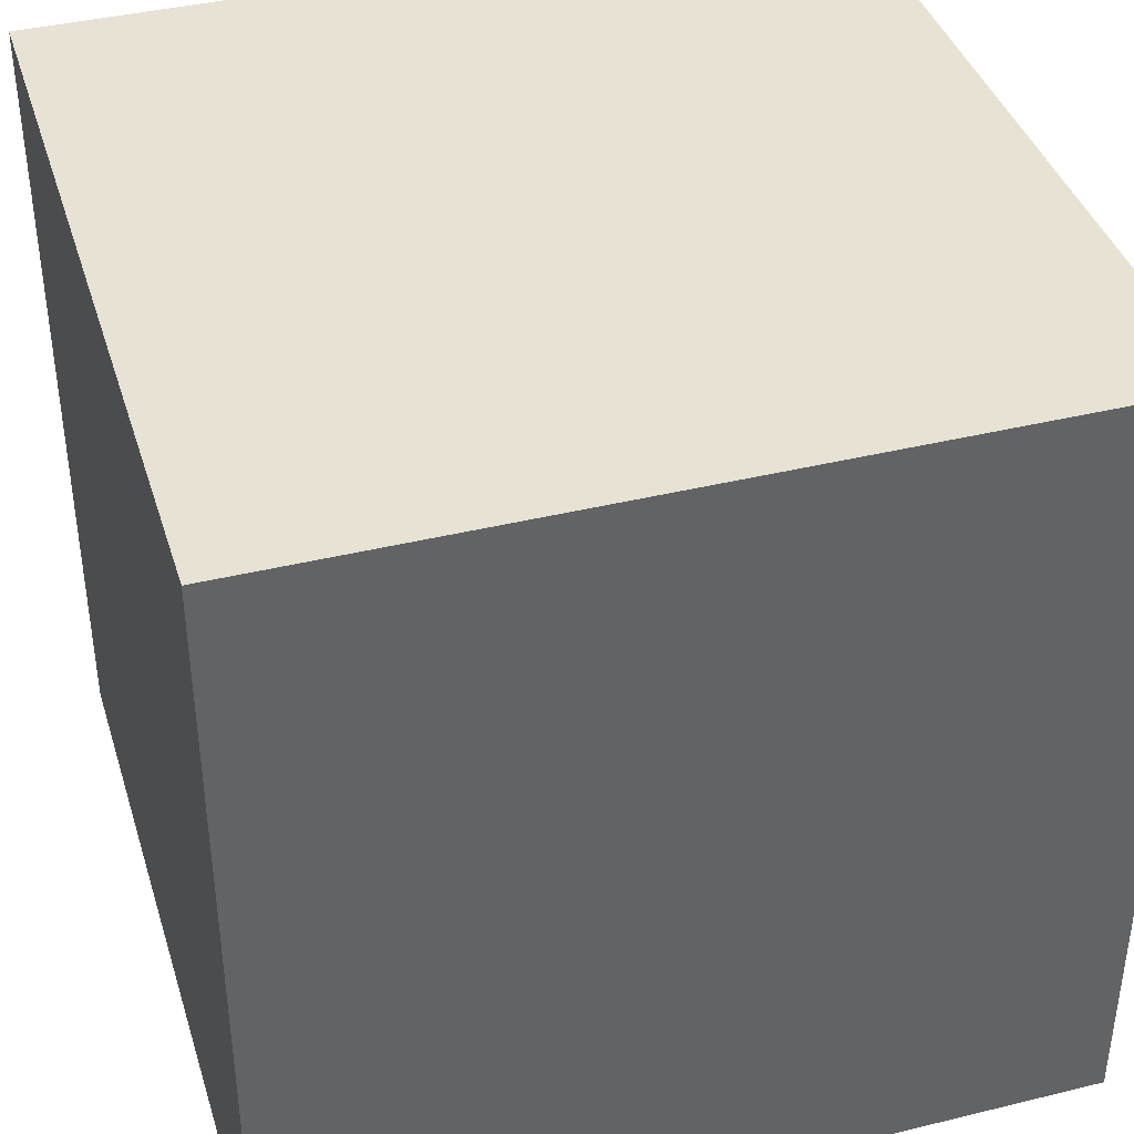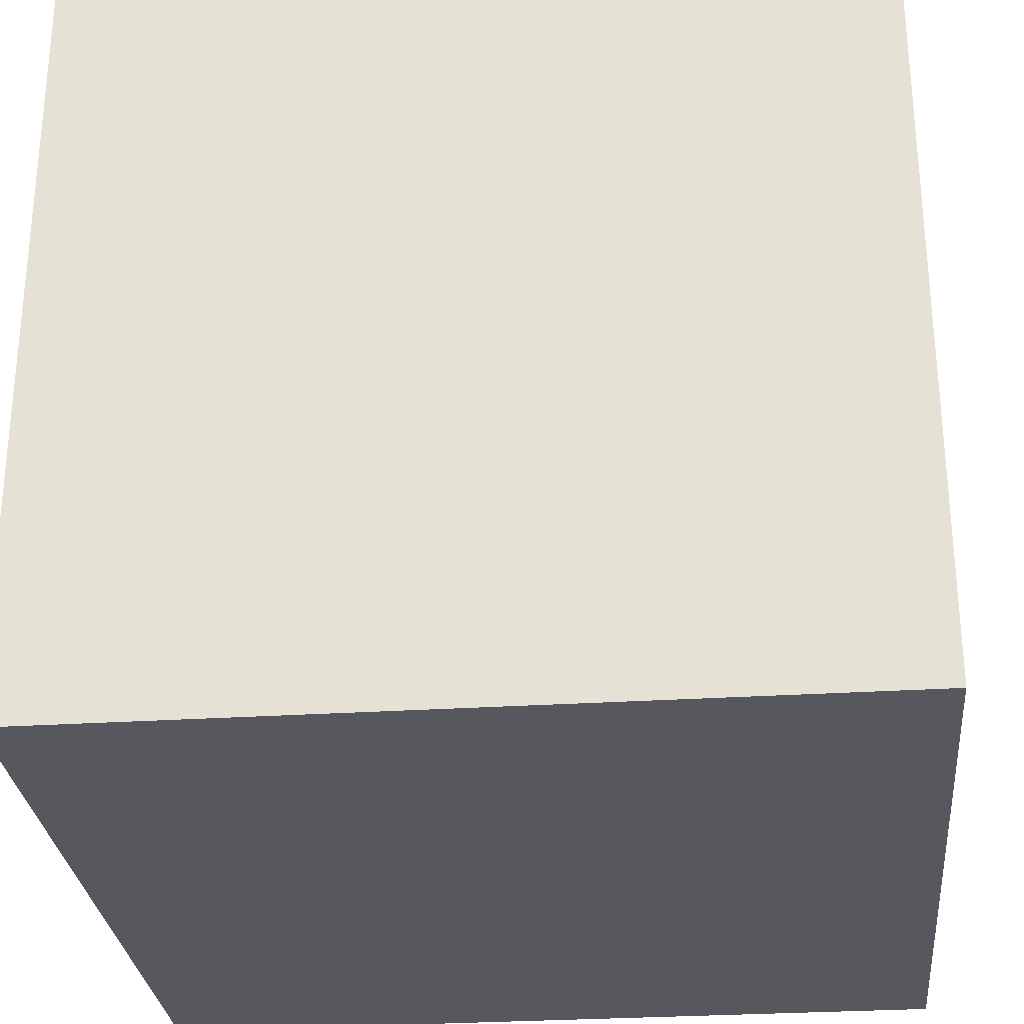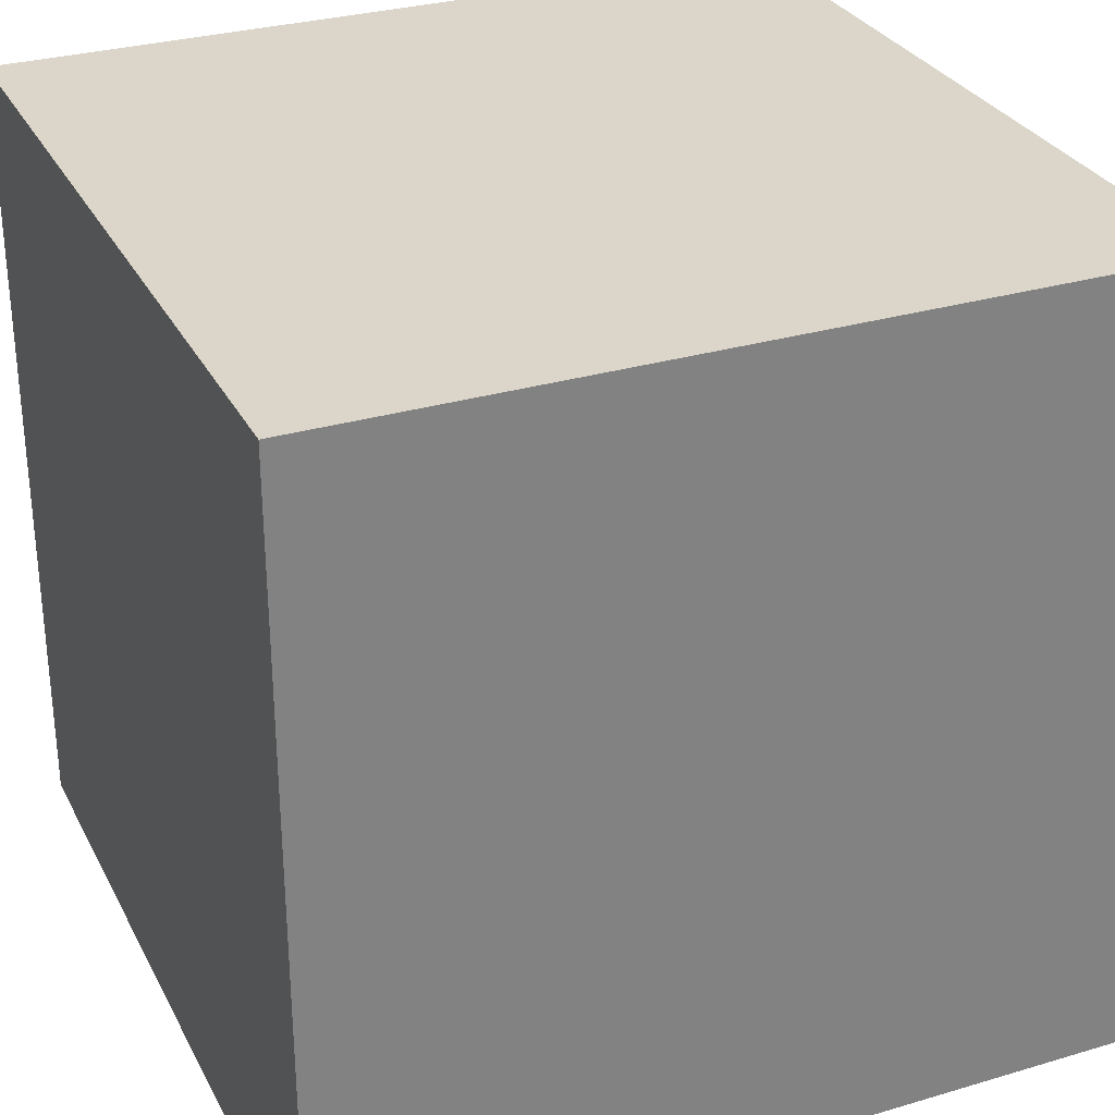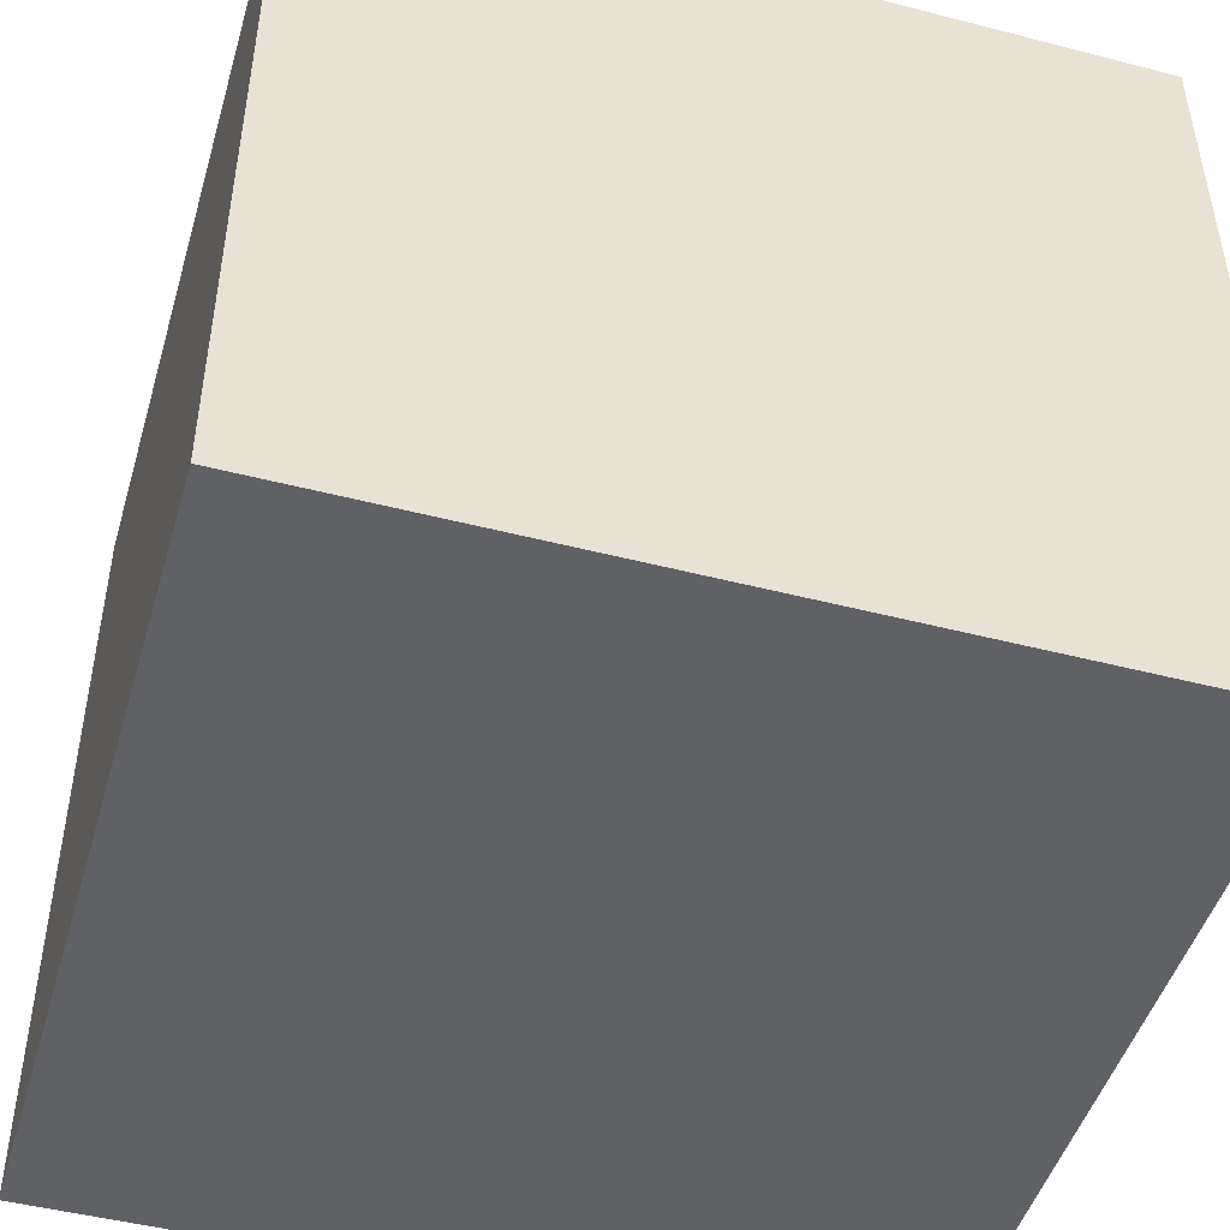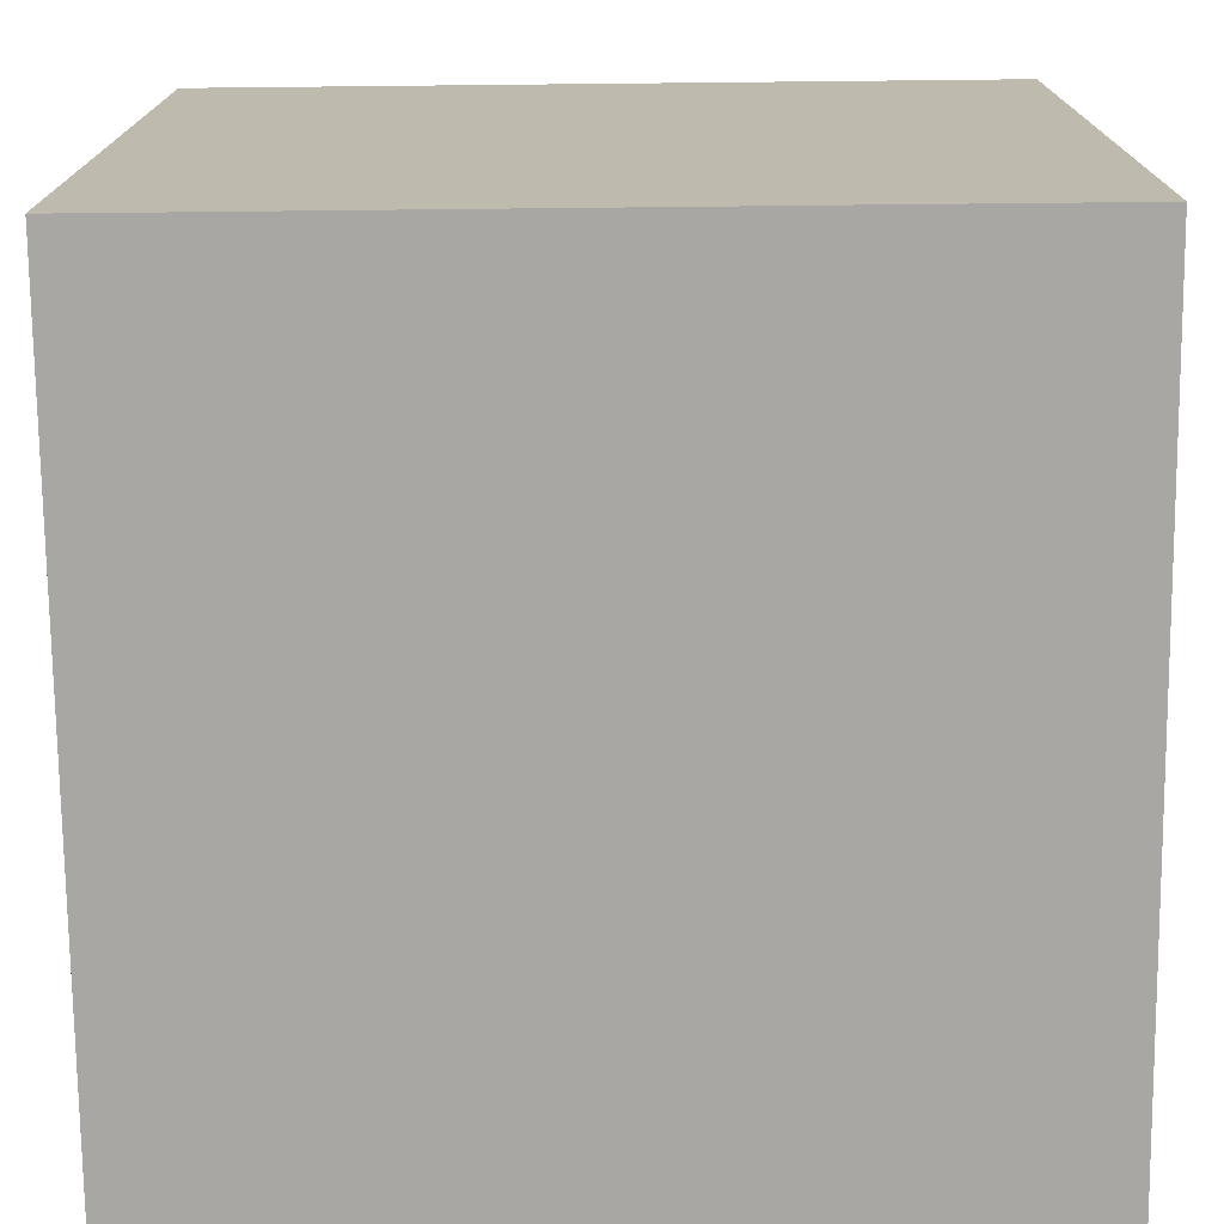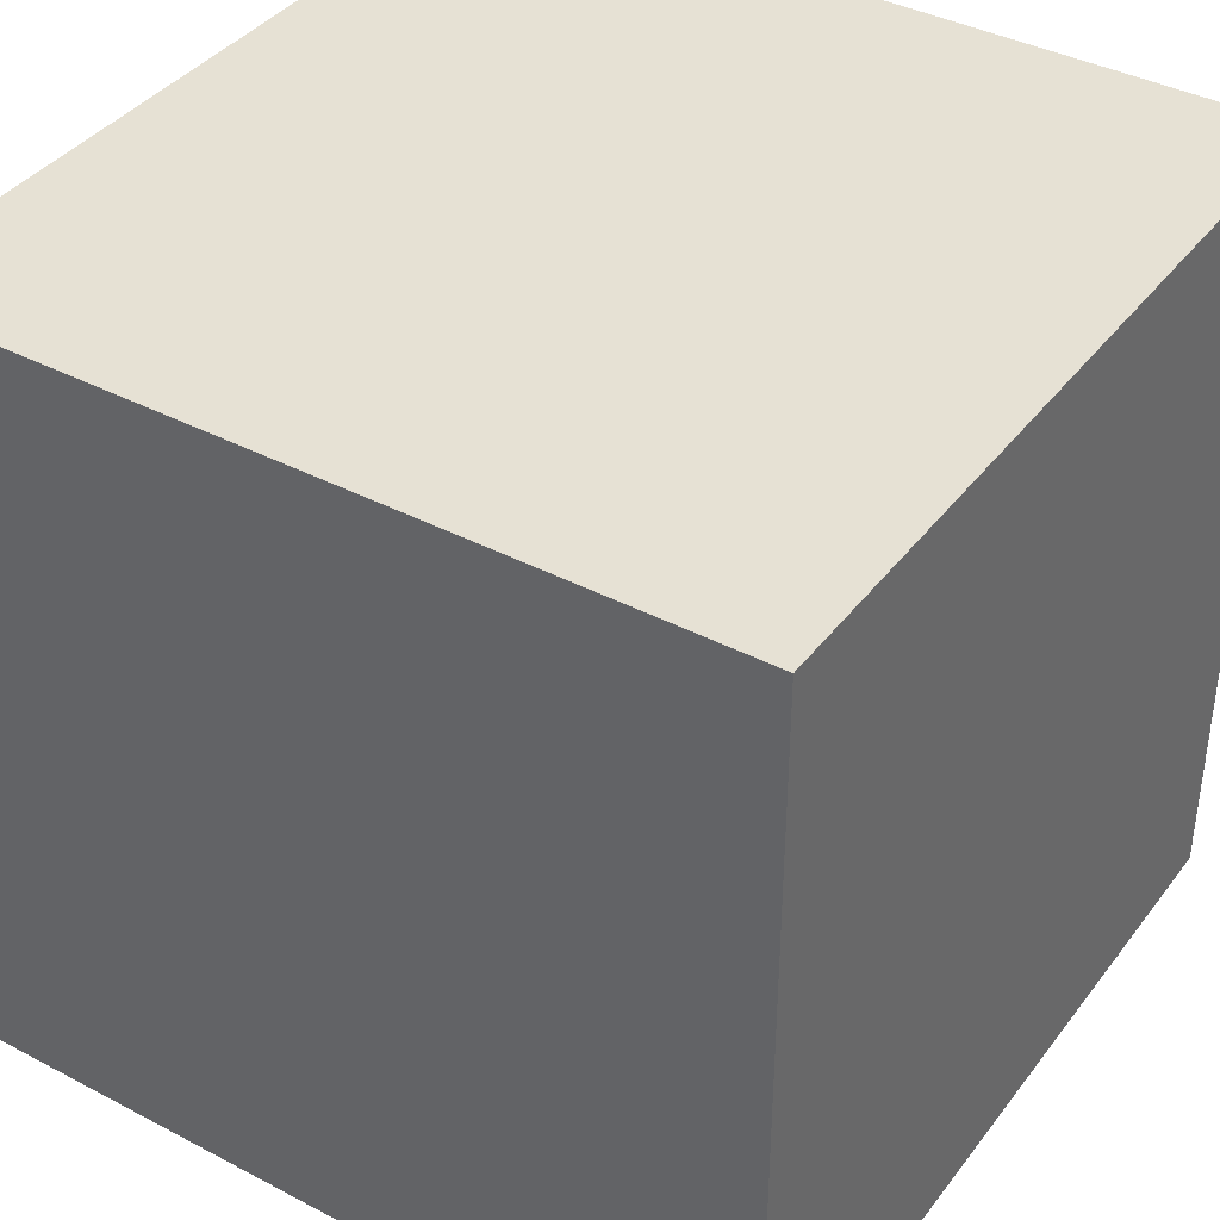
<metadata>
{"format":"obj","ext":"obj","renderer":"f3d","projection":"perspective","resolution":1024,"background":"white","views":[{"elev":39.9,"azim":-106.8,"up":"+Z"},{"elev":-28.9,"azim":-174.5,"up":"+Z"},{"elev":30.1,"azim":-113.3,"up":"+Z"},{"elev":-47.7,"azim":-106.2,"up":"+Y"},{"elev":-74.5,"azim":-179.4,"up":"+Z"},{"elev":39.2,"azim":33.2,"up":"+Y"}]}
</metadata>
<code>
o cube
v 1 -1 1
v -1 -1 1
v -1 -1 -1
v -1 1 -1
v -1 1 1
v 1 1 1
v 1 1 -1
v 1 1 1
v 1 -1 1
v 1 1 1
v -1 1 1
v -1 -1 1
v -1 -1 1
v -1 1 1
v -1 1 -1
v 1 -1 -1
v -1 -1 -1
v -1 1 -1
v 1 -1 -1
v 1 1 -1
v 1 -1 -1
v 1 -1 1
v -1 -1 -1
v 1 1 -1
f 1 3 2
f 4 6 5
f 7 9 8
f 10 12 11
f 13 15 14
f 16 18 17
f 19 3 1
f 20 6 4
f 21 9 7
f 22 12 10
f 23 15 13
f 24 18 16

</code>
